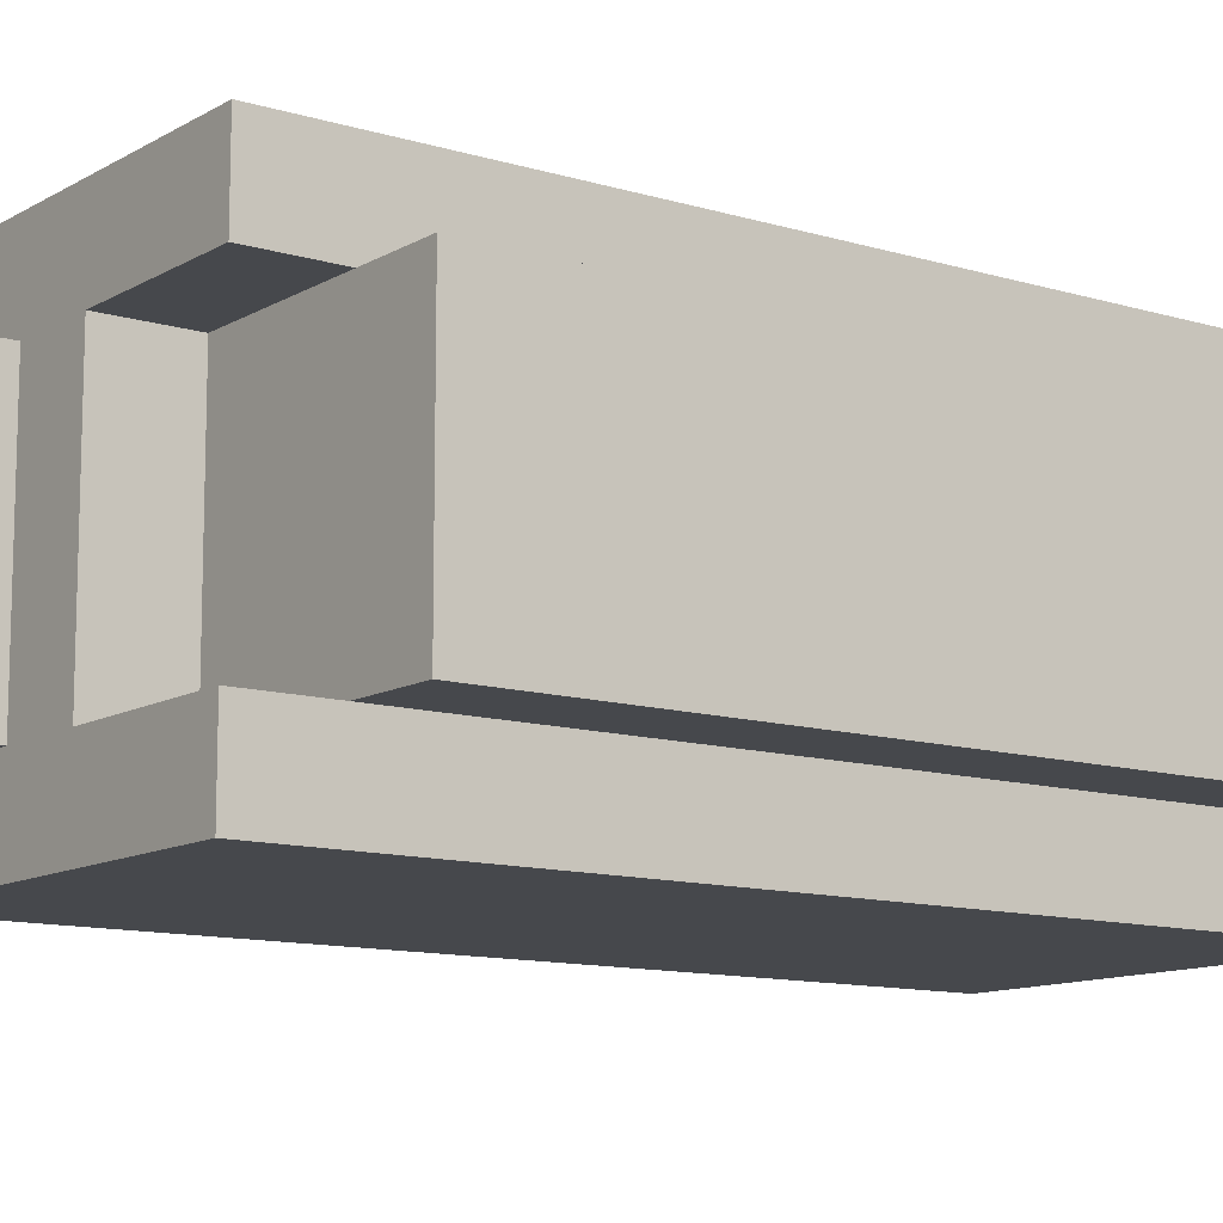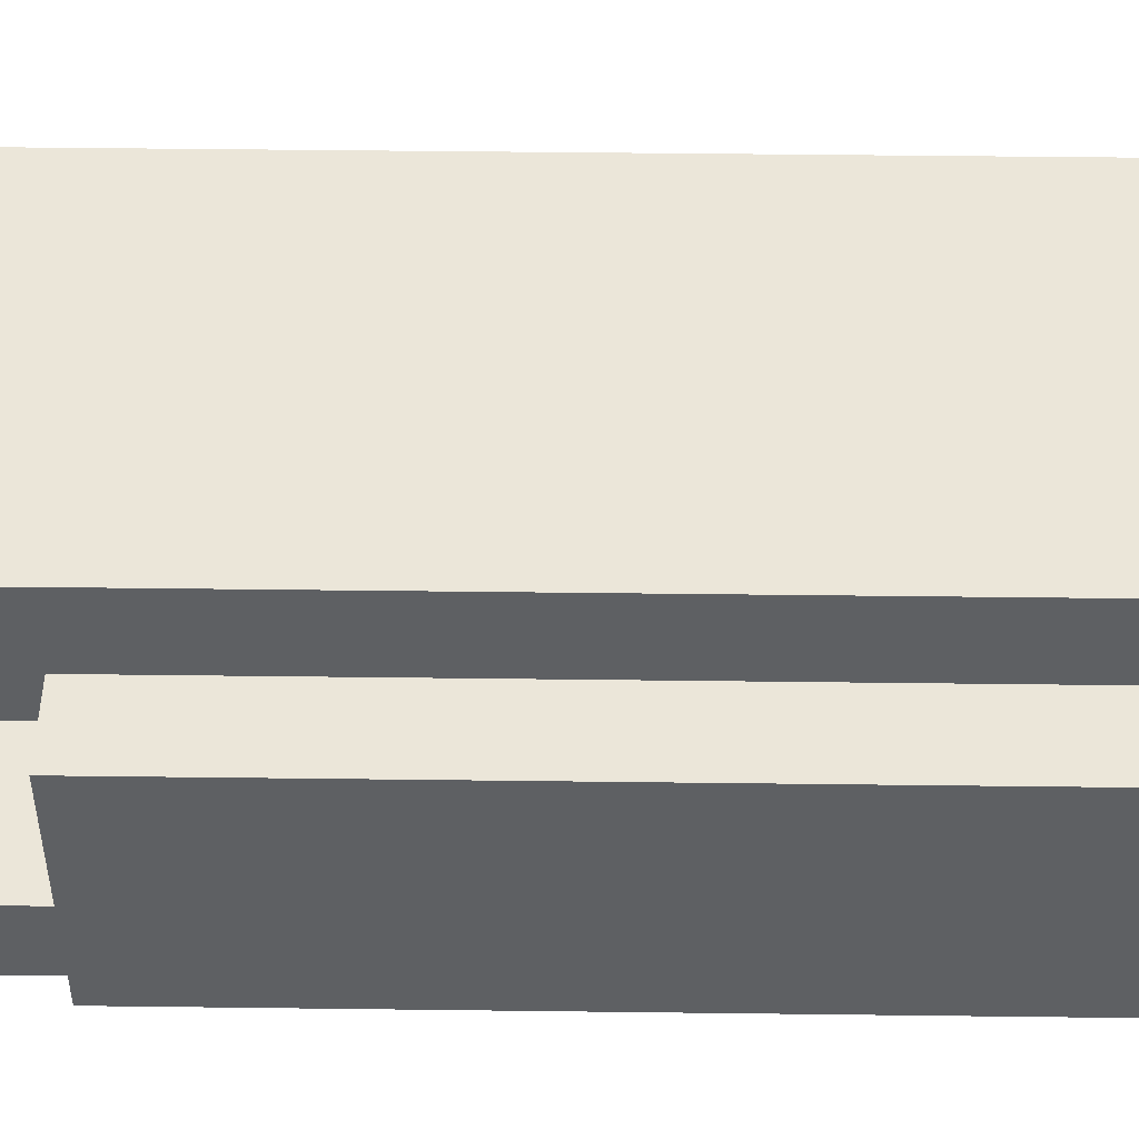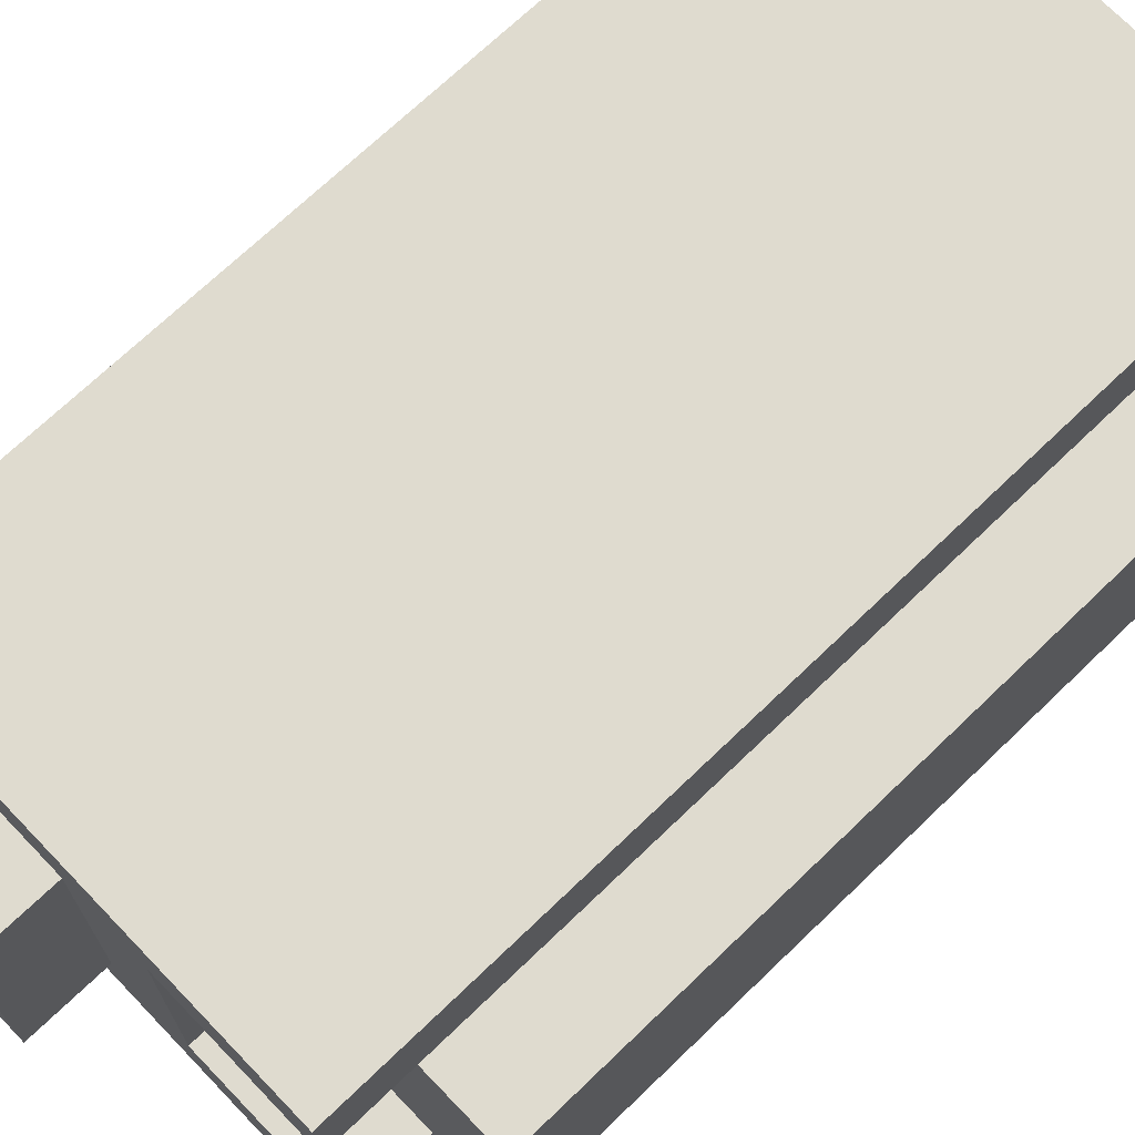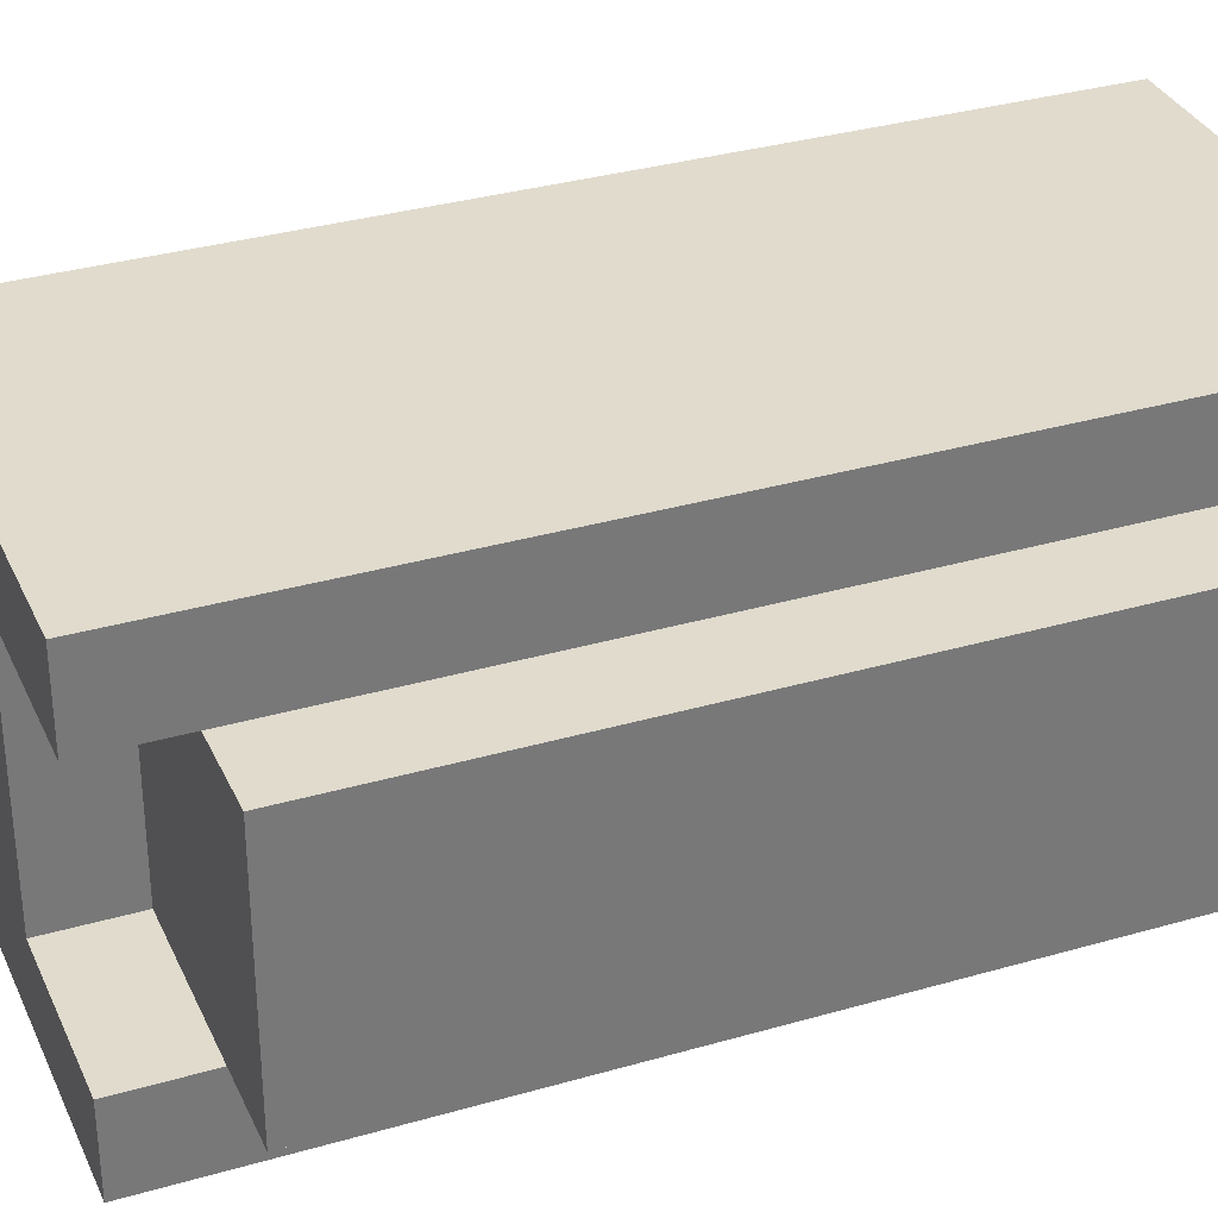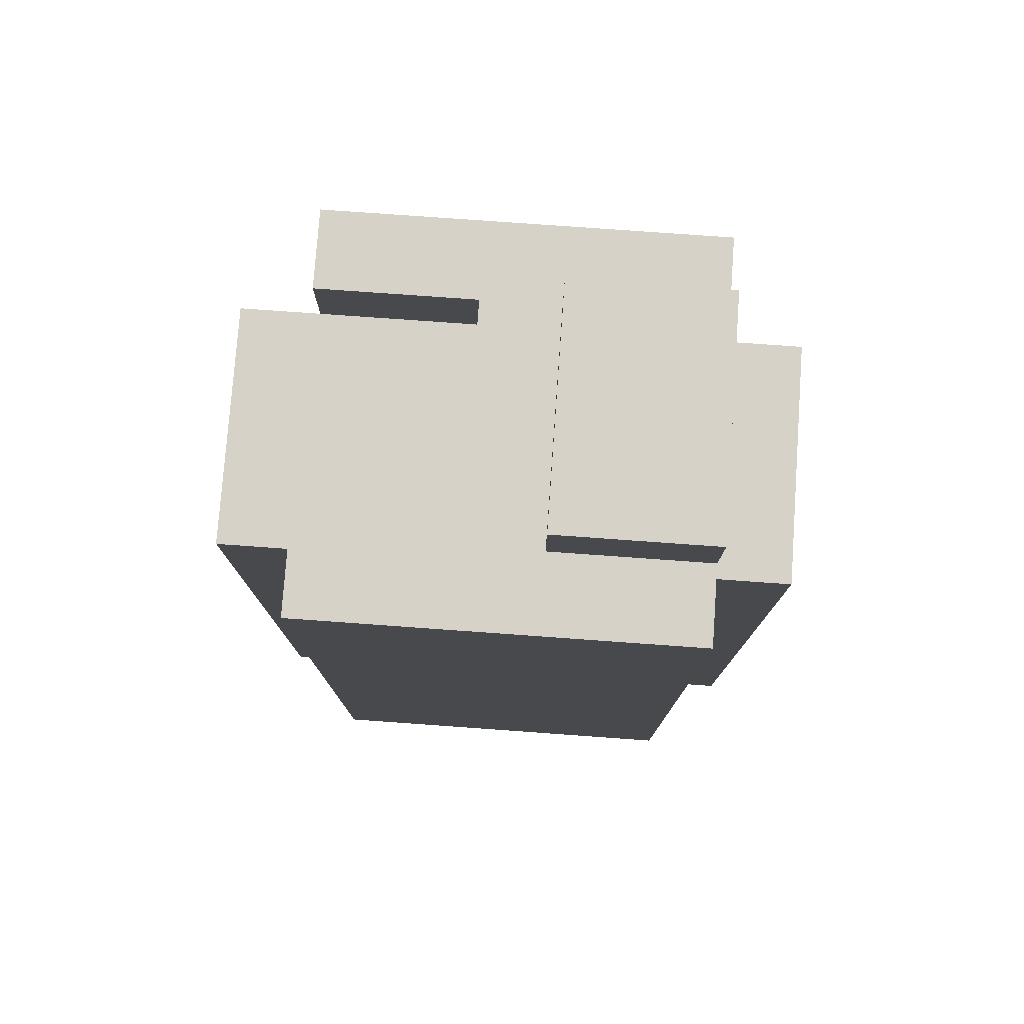
<metadata>
{"format":"obj","ext":"obj","renderer":"f3d","projection":"perspective","resolution":1024,"background":"white","views":[{"elev":-11.5,"azim":-126.3,"up":"+Z"},{"elev":47.8,"azim":-89.2,"up":"+Z"},{"elev":70.5,"azim":-133.9,"up":"+Z"},{"elev":33.3,"azim":-111.7,"up":"+Z"},{"elev":78.0,"azim":4.1,"up":"+Y"}]}
</metadata>
<code>
o
v 0.2 0 0.3
v -0.3 0 0.3
v 0.2 0.1 0.3
v 0.1 0.1 0.3
v -0.2 0.1 0.3
v -0.3 0.1 0.3
v 0.2 0.2 0.3
v 0.1 0.2 0.3
v -0.2 0.2 0.3
v -0.3 0.2 0.3
v 0.2 0.3 0.3
v 0.1 0.3 0.3
v -0.2 0.3 0.3
v -0.3 0.3 0.3
v 0.2 0.8 0.3
v 0.1 0.8 0.3
v -0.2 0.8 0.3
v -0.3 0.8 0.3
v 0.2 0.9 0.3
v 0.1 0.9 0.3
v -0.2 0.9 0.3
v -0.3 0.9 0.3
v 0.2 1 0.3
v 0.1 1 0.3
v -0.2 1 0.3
v -0.3 1 0.3
v 0.2 1.1 0.3
v 0.1 1.1 0.3
v -0.2 1.1 0.3
v -0.3 1.1 0.3
v 0.3 0 0.2
v 0.2 0 0.2
v -0.3 0 0.2
v -0.4 0 0.2
v 0.3 0.1 0.2
v 0.2 0.1 0.2
v -0.3 0.1 0.2
v -0.4 0.1 0.2
v 0.3 0.2 0.2
v 0.2 0.2 0.2
v -0.3 0.2 0.2
v -0.4 0.2 0.2
v 0.3 0.3 0.2
v 0.2 0.3 0.2
v -0.3 0.3 0.2
v -0.4 0.3 0.2
v 0.3 0.8 0.2
v 0.2 0.8 0.2
v -0.3 0.8 0.2
v -0.4 0.8 0.2
v 0.3 0.9 0.2
v 0.2 0.9 0.2
v -0.3 0.9 0.2
v -0.4 0.9 0.2
v 0.3 1 0.2
v 0.2 1 0.2
v -0.3 1 0.2
v -0.4 1 0.2
v 0.2 1.1 0.2
v 0.1 1.1 0.2
v 0 1.1 0.2
v 0.2 1.2 0.2
v 0 1.2 0.2
v 0.2 0.9 -0.1
v 0.1 0.9 -0.1
v -0.1 0.9 -0.1
v 0.2 1 -0.1
v 0.1 1 -0.1
v 0 1 -0.1
v -0.1 1 -0.1
v -0.2 1 -0.1
v -0.3 1 -0.1
v 0.2 1.1 -0.1
v 0.1 1.1 -0.1
v 0 1.1 -0.1
v -0.1 1.1 -0.1
v -0.2 1.1 -0.1
v -0.3 1.1 -0.1
v 0.2 0.9 0.2
v 0.1 0.9 0.2
v -0.1 0.9 0.2
v 0.2 1 0.2
v 0.1 1 0.2
v 0 1 0.2
v -0.1 1 0.2
v -0.2 1 0.2
v -0.3 1 0.2
v 0.2 1.1 0.2
v 0.1 1.1 0.2
v 0 1.1 0.2
v -0.1 1.1 0.2
v -0.2 1.1 0.2
v -0.3 1.1 0.2
v 0.3 0 -0.1
v 0.2 0 -0.1
v -0.3 0 -0.1
v -0.4 0 -0.1
v 0.3 0.1 -0.1
v 0.2 0.1 -0.1
v -0.3 0.1 -0.1
v -0.4 0.1 -0.1
v 0.3 0.2 -0.1
v 0.2 0.2 -0.1
v -0.3 0.2 -0.1
v -0.4 0.2 -0.1
v 0.3 0.3 -0.1
v 0.2 0.3 -0.1
v -0.3 0.3 -0.1
v -0.4 0.3 -0.1
v 0.3 0.8 -0.1
v 0.2 0.8 -0.1
v -0.3 0.8 -0.1
v -0.4 0.8 -0.1
v 0.3 0.9 -0.1
v 0.2 0.9 -0.1
v -0.3 0.9 -0.1
v -0.4 0.9 -0.1
v 0.3 1 -0.1
v 0.2 1 -0.1
v -0.3 1 -0.1
v -0.4 1 -0.1
v 0.2 1.1 -0.1
v 0.1 1.1 -0.1
v 0 1.1 -0.1
v 0.2 1.2 -0.1
v 0 1.2 -0.1
v 0.2 0 -0.2
v -0.3 0 -0.2
v 0.2 0.1 -0.2
v 0.1 0.1 -0.2
v -0.2 0.1 -0.2
v -0.3 0.1 -0.2
v 0.2 0.2 -0.2
v 0.1 0.2 -0.2
v -0.2 0.2 -0.2
v -0.3 0.2 -0.2
v 0.2 0.3 -0.2
v 0.1 0.3 -0.2
v -0.2 0.3 -0.2
v -0.3 0.3 -0.2
v 0.2 0.8 -0.2
v 0.1 0.8 -0.2
v -0.2 0.8 -0.2
v -0.3 0.8 -0.2
v 0.2 0.9 -0.2
v 0.1 0.9 -0.2
v -0.2 0.9 -0.2
v -0.3 0.9 -0.2
v 0.2 1 -0.2
v 0.1 1 -0.2
v -0.2 1 -0.2
v -0.3 1 -0.2
v 0.2 1.1 -0.2
v 0.1 1.1 -0.2
v -0.2 1.1 -0.2
v -0.3 1.1 -0.2
v 0.3 0 0.2
v 0.3 0.1 0.2
v 0.3 0.2 0.2
v 0.3 0.3 0.2
v 0.3 0.8 0.2
v 0.3 0.9 0.2
v 0.3 1 0.2
v 0.3 0.1 0.1
v 0.3 0.2 0.1
v 0.3 0.3 0.1
v 0.3 0.1 0
v 0.3 0.2 0
v 0.3 0.3 0
v 0.3 0 -0.1
v 0.3 0.1 -0.1
v 0.3 0.2 -0.1
v 0.3 0.3 -0.1
v 0.3 0.8 -0.1
v 0.3 0.9 -0.1
v 0.3 1 -0.1
v 0.2 0 0.3
v 0.2 0.1 0.3
v 0.2 0.2 0.3
v 0.2 0.3 0.3
v 0.2 0.8 0.3
v 0.2 0.9 0.3
v 0.2 1 0.3
v 0.2 1.1 0.3
v 0.2 0 0.2
v 0.2 0.1 0.2
v 0.2 0.2 0.2
v 0.2 0.3 0.2
v 0.2 0.8 0.2
v 0.2 0.9 0.2
v 0.2 1 0.2
v 0.2 1.1 0.2
v 0.2 1.2 0.2
v 0.2 0 -0.1
v 0.2 0.1 -0.1
v 0.2 0.2 -0.1
v 0.2 0.3 -0.1
v 0.2 0.8 -0.1
v 0.2 0.9 -0.1
v 0.2 1 -0.1
v 0.2 1.1 -0.1
v 0.2 1.2 -0.1
v 0.2 0 -0.2
v 0.2 0.1 -0.2
v 0.2 0.2 -0.2
v 0.2 0.3 -0.2
v 0.2 0.8 -0.2
v 0.2 0.9 -0.2
v 0.2 1 -0.2
v 0.2 1.1 -0.2
v 0 1 0.2
v 0 1.1 0.2
v 0 1 -0.1
v 0 1.1 -0.1
v -0.1 0.9 0.2
v -0.1 1 0.2
v -0.1 0.9 -0.1
v -0.1 1 -0.1
v 0.2 0.9 0.2
v 0.2 1 0.2
v 0.2 0.9 -0.1
v 0.2 1 -0.1
v 0 1.1 0.2
v 0 1.2 0.2
v 0 1.1 -0.1
v 0 1.2 -0.1
v -0.1 1 0.2
v -0.1 1.1 0.2
v -0.1 1 -0.1
v -0.1 1.1 -0.1
v -0.3 0 0.3
v -0.3 0.1 0.3
v -0.3 0.2 0.3
v -0.3 0.3 0.3
v -0.3 0.8 0.3
v -0.3 0.9 0.3
v -0.3 1 0.3
v -0.3 1.1 0.3
v -0.3 0 0.2
v -0.3 0.1 0.2
v -0.3 0.2 0.2
v -0.3 0.3 0.2
v -0.3 0.8 0.2
v -0.3 0.9 0.2
v -0.3 1 0.2
v -0.3 1.1 0.2
v -0.3 0 -0.1
v -0.3 0.1 -0.1
v -0.3 0.2 -0.1
v -0.3 0.3 -0.1
v -0.3 0.8 -0.1
v -0.3 0.9 -0.1
v -0.3 1 -0.1
v -0.3 1.1 -0.1
v -0.3 0 -0.2
v -0.3 0.1 -0.2
v -0.3 0.2 -0.2
v -0.3 0.3 -0.2
v -0.3 0.8 -0.2
v -0.3 0.9 -0.2
v -0.3 1 -0.2
v -0.3 1.1 -0.2
v -0.4 0 0.2
v -0.4 0.1 0.2
v -0.4 0.2 0.2
v -0.4 0.3 0.2
v -0.4 0.8 0.2
v -0.4 0.9 0.2
v -0.4 1 0.2
v -0.4 0.1 0.1
v -0.4 0.2 0.1
v -0.4 0.3 0.1
v -0.4 0.1 0
v -0.4 0.2 0
v -0.4 0.3 0
v -0.4 0 -0.1
v -0.4 0.1 -0.1
v -0.4 0.2 -0.1
v -0.4 0.3 -0.1
v -0.4 0.8 -0.1
v -0.4 0.9 -0.1
v -0.4 1 -0.1
v 0.3 0 0.2
v 0.3 0 -0.1
v 0.2 0 0.3
v 0.2 0 0.2
v 0.2 0 -0.1
v 0.2 0 -0.2
v -0.3 0 0.3
v -0.3 0 0.2
v -0.3 0 -0.1
v -0.3 0 -0.2
v -0.4 0 0.2
v -0.4 0 -0.1
v 0 1 0.2
v 0 1 -0.1
v -0.1 1 0.2
v -0.1 1 -0.1
v 0.2 1.1 0.2
v 0.2 1.1 -0.1
v 0.1 1.1 0.2
v 0.1 1.1 -0.1
v 0 1.1 0.2
v 0 1.1 -0.1
v 0.2 0.9 0.2
v 0.2 0.9 -0.1
v 0.1 0.9 0.2
v 0.1 0.9 -0.1
v -0.1 0.9 0.2
v -0.1 0.9 -0.1
v 0.3 1 0.2
v 0.3 1 -0.1
v 0.2 1 0.2
v 0.2 1 -0.1
v -0.1 1 0.2
v -0.1 1 -0.1
v -0.2 1 0.2
v -0.2 1 -0.1
v -0.3 1 0.2
v -0.3 1 -0.1
v -0.4 1 0.2
v -0.4 1 -0.1
v 0.2 1.1 0.3
v 0.2 1.1 0.2
v 0.2 1.1 -0.1
v 0.2 1.1 -0.2
v 0.1 1.1 0.3
v 0.1 1.1 0.2
v 0.1 1.1 -0.1
v 0.1 1.1 -0.2
v 0 1.1 0.2
v 0 1.1 -0.1
v -0.1 1.1 0.2
v -0.1 1.1 -0.1
v -0.2 1.1 0.3
v -0.2 1.1 0.2
v -0.2 1.1 -0.1
v -0.2 1.1 -0.2
v -0.3 1.1 0.3
v -0.3 1.1 0.2
v -0.3 1.1 -0.1
v -0.3 1.1 -0.2
v 0.2 1.2 0.2
v 0.2 1.2 -0.1
v 0 1.2 0.2
v 0 1.2 -0.1
f 3 2 1
f 4 2 3
f 5 2 4
f 6 2 5
f 7 4 3
f 8 5 4
f 8 4 7
f 9 6 5
f 9 5 8
f 10 6 9
f 11 8 7
f 12 9 8
f 12 8 11
f 13 10 9
f 13 9 12
f 14 10 13
f 15 12 11
f 15 13 12
f 15 14 13
f 16 14 15
f 17 14 16
f 18 14 17
f 19 16 15
f 20 17 16
f 20 16 19
f 21 18 17
f 21 17 20
f 22 18 21
f 23 20 19
f 24 21 20
f 24 20 23
f 25 22 21
f 25 21 24
f 26 22 25
f 27 24 23
f 28 25 24
f 28 24 27
f 29 26 25
f 29 25 28
f 30 26 29
f 35 32 31
f 36 32 35
f 37 34 33
f 38 34 37
f 39 36 35
f 40 36 39
f 41 38 37
f 42 38 41
f 43 40 39
f 44 40 43
f 45 42 41
f 46 42 45
f 47 44 43
f 48 44 47
f 49 46 45
f 50 46 49
f 51 48 47
f 52 48 51
f 53 50 49
f 54 50 53
f 55 52 51
f 56 52 55
f 57 54 53
f 58 54 57
f 62 60 59
f 62 61 60
f 63 61 62
f 67 65 64
f 68 66 65
f 68 65 67
f 69 66 68
f 70 66 69
f 73 68 67
f 74 69 68
f 74 68 73
f 75 69 74
f 76 71 70
f 77 72 71
f 77 71 76
f 78 72 77
f 79 80 82
f 80 81 83
f 82 80 83
f 83 81 84
f 84 81 85
f 82 83 88
f 83 84 89
f 88 83 89
f 89 84 90
f 85 86 91
f 86 87 92
f 91 86 92
f 92 87 93
f 94 95 98
f 98 95 99
f 96 97 100
f 100 97 101
f 98 99 102
f 102 99 103
f 100 101 104
f 104 101 105
f 102 103 106
f 106 103 107
f 104 105 108
f 108 105 109
f 106 107 110
f 110 107 111
f 108 109 112
f 112 109 113
f 110 111 114
f 114 111 115
f 112 113 116
f 116 113 117
f 114 115 118
f 118 115 119
f 116 117 120
f 120 117 121
f 122 123 125
f 123 124 125
f 125 124 126
f 127 128 129
f 129 128 130
f 130 128 131
f 131 128 132
f 129 130 133
f 130 131 134
f 133 130 134
f 131 132 135
f 134 131 135
f 135 132 136
f 133 134 137
f 134 135 138
f 137 134 138
f 135 136 139
f 138 135 139
f 139 136 140
f 137 138 141
f 138 139 141
f 139 140 141
f 141 140 142
f 142 140 143
f 143 140 144
f 141 142 145
f 142 143 146
f 145 142 146
f 143 144 147
f 146 143 147
f 147 144 148
f 145 146 149
f 146 147 150
f 149 146 150
f 147 148 151
f 150 147 151
f 151 148 152
f 149 150 153
f 150 151 154
f 153 150 154
f 151 152 155
f 154 151 155
f 155 152 156
f 164 158 157
f 164 159 158
f 165 160 159
f 165 159 164
f 166 161 160
f 166 160 165
f 167 164 157
f 167 165 164
f 168 166 165
f 168 165 167
f 169 161 166
f 169 166 168
f 170 167 157
f 171 168 167
f 171 167 170
f 172 169 168
f 172 168 171
f 173 161 169
f 173 169 172
f 174 162 161
f 174 161 173
f 175 163 162
f 175 162 174
f 176 163 175
f 185 178 177
f 186 179 178
f 186 178 185
f 187 180 179
f 187 179 186
f 188 181 180
f 188 180 187
f 189 182 181
f 189 181 188
f 190 183 182
f 190 182 189
f 191 184 183
f 191 183 190
f 192 184 191
f 201 193 192
f 202 193 201
f 203 195 194
f 204 196 195
f 204 195 203
f 205 197 196
f 205 196 204
f 206 198 197
f 206 197 205
f 207 199 198
f 207 198 206
f 208 200 199
f 208 199 207
f 209 201 200
f 209 200 208
f 210 201 209
f 213 212 211
f 214 212 213
f 217 216 215
f 218 216 217
f 219 220 221
f 221 220 222
f 223 224 225
f 225 224 226
f 227 228 229
f 229 228 230
f 231 232 239
f 232 233 240
f 239 232 240
f 233 234 241
f 240 233 241
f 234 235 242
f 241 234 242
f 235 236 243
f 242 235 243
f 236 237 244
f 243 236 244
f 237 238 245
f 244 237 245
f 245 238 246
f 247 248 255
f 248 249 256
f 255 248 256
f 249 250 257
f 256 249 257
f 250 251 258
f 257 250 258
f 251 252 259
f 258 251 259
f 252 253 260
f 259 252 260
f 253 254 261
f 260 253 261
f 261 254 262
f 263 264 270
f 264 265 270
f 265 266 271
f 270 265 271
f 266 267 272
f 271 266 272
f 263 270 273
f 270 271 273
f 271 272 274
f 273 271 274
f 272 267 275
f 274 272 275
f 263 273 276
f 273 274 277
f 276 273 277
f 274 275 278
f 277 274 278
f 275 267 279
f 278 275 279
f 267 268 280
f 279 267 280
f 268 269 281
f 280 268 281
f 281 269 282
f 286 284 283
f 287 284 286
f 289 286 285
f 289 288 287
f 289 287 286
f 290 288 289
f 291 288 290
f 292 288 291
f 293 291 290
f 294 291 293
f 297 296 295
f 298 296 297
f 301 300 299
f 302 300 301
f 303 302 301
f 304 302 303
f 305 306 307
f 307 306 308
f 307 308 309
f 309 308 310
f 311 312 313
f 313 312 314
f 315 316 317
f 317 316 318
f 317 318 319
f 319 318 320
f 319 320 321
f 321 320 322
f 323 324 327
f 327 324 328
f 325 326 329
f 329 326 330
f 327 328 331
f 329 330 332
f 327 331 333
f 331 332 333
f 332 330 334
f 333 332 334
f 327 333 335
f 335 333 336
f 334 330 337
f 337 330 338
f 335 336 339
f 339 336 340
f 337 338 341
f 341 338 342
f 343 344 345
f 345 344 346

</code>
